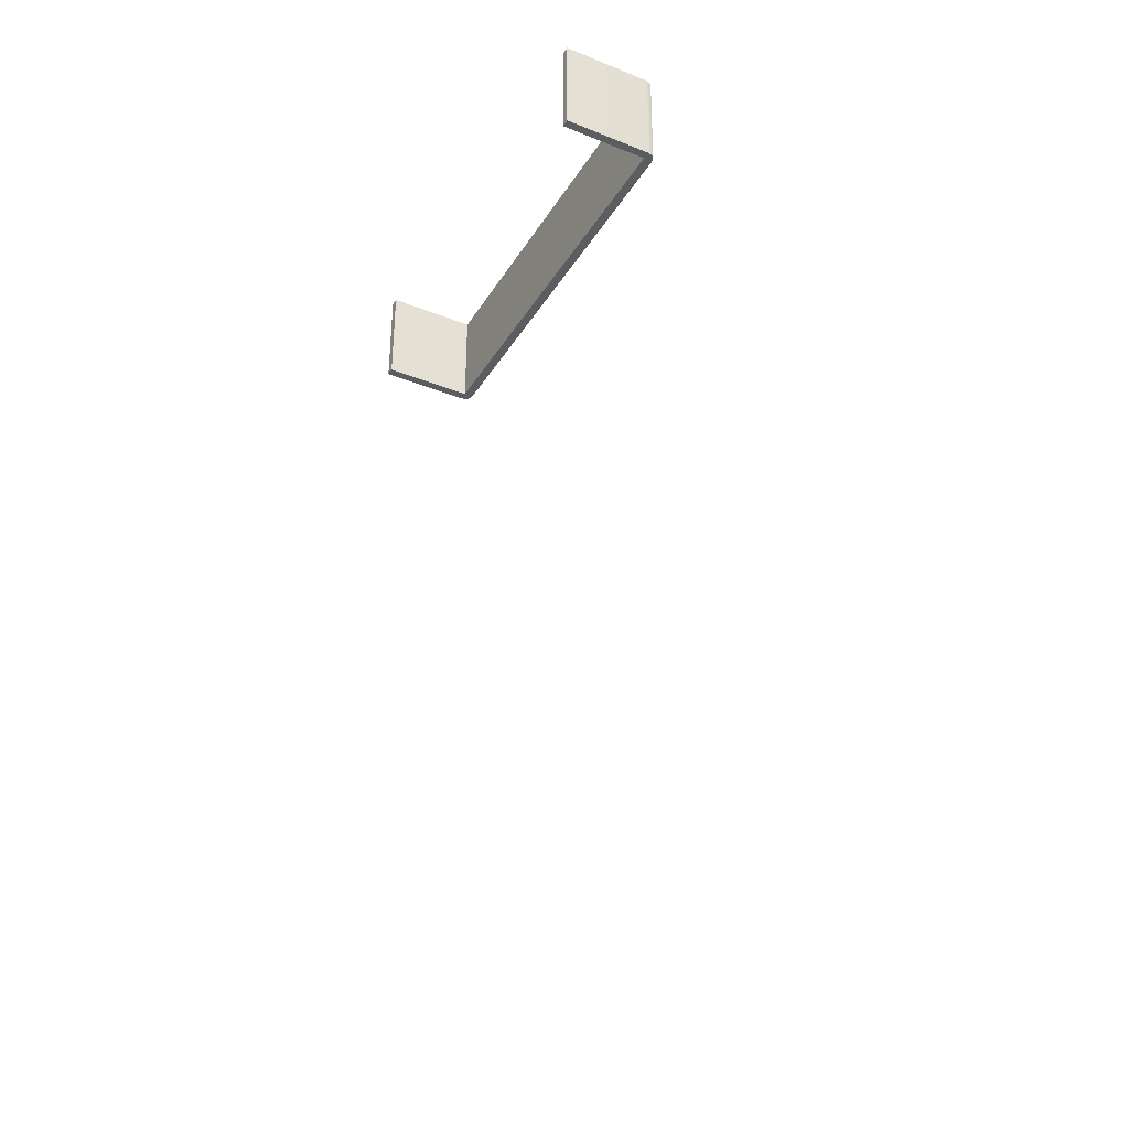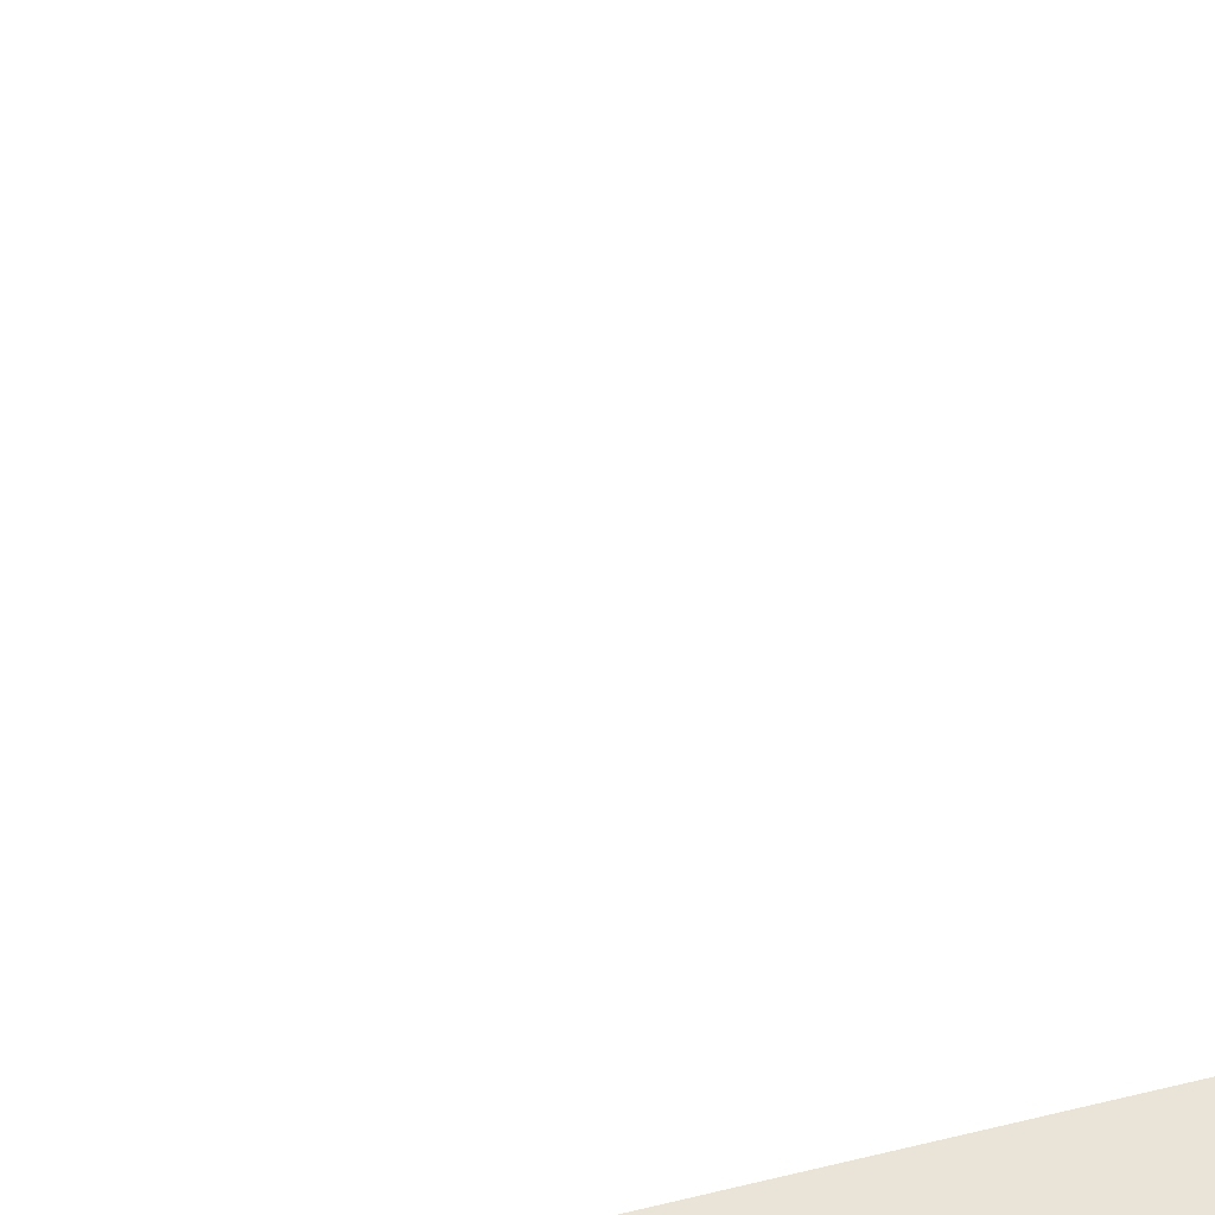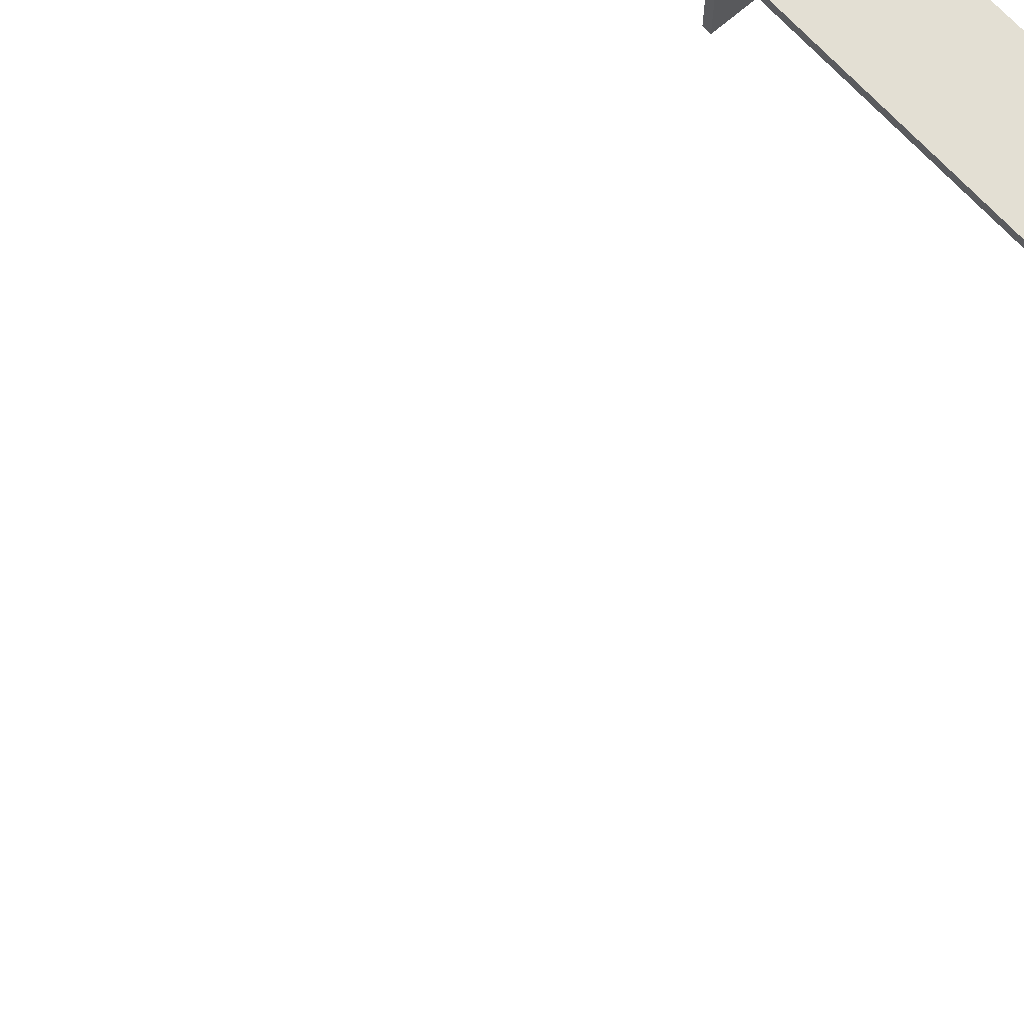
<metadata>
{"format":"obj","ext":"obj","renderer":"f3d","projection":"perspective","resolution":1024,"background":"white","views":[{"elev":-35.4,"azim":62.1,"up":"+Z"},{"elev":43.3,"azim":-16.2,"up":"+Y"},{"elev":67.1,"azim":-131.6,"up":"+Y"}]}
</metadata>
<code>
o MeshFridgeFreezerdoorB6_3_GeomSubset_4
v -0.002956 0.000154 -0.8891
v -0.002946 0.000154 -0.8891
v -0.002956 0.000164 -0.8891
v -0.002946 0.000164 -0.8891
v 0.3413 -0.2077 0.4344
v 0.3413 -0.2077 0.6033
v -0.3448 -0.2077 0.6033
v -0.3448 -0.2077 0.4344
v 0.3379 -0.1967 0.4344
v 0.3379 -0.1967 0.6033
v -0.3414 -0.1967 0.6033
v -0.3414 -0.1967 0.4344
v -0.3311 -0.2077 0.6033
v -0.3311 -0.2077 0.4344
v -0.3311 -0.1929 0.6033
v -0.3311 -0.1929 0.4344
v 0.3279 -0.2077 0.4344
v 0.3279 -0.2077 0.6033
v 0.3279 -0.1929 0.6033
v 0.3279 -0.1929 0.4344
v 0.3413 -0.3536 0.4344
v 0.3413 -0.3536 0.6033
v -0.3448 -0.3536 0.6033
v -0.3448 -0.3536 0.4344
v -0.3311 -0.3536 0.6033
v -0.3311 -0.3536 0.4344
v 0.3279 -0.3536 0.4344
v 0.3279 -0.3536 0.6033
f 2 3 1
f 10 5 9
f 12 7 11
f 21 28 27
f 11 13 15
f 14 12 16
f 12 15 16
f 17 13 14
f 23 26 25
f 18 15 13
f 18 10 19
f 20 14 16
f 9 17 20
f 19 16 15
f 10 20 19
f 6 21 5
f 18 22 6
f 17 28 18
f 5 27 17
f 8 23 7
f 14 24 8
f 13 26 14
f 7 25 13
f 2 4 3
f 10 6 5
f 12 8 7
f 21 22 28
f 11 7 13
f 14 8 12
f 12 11 15
f 17 18 13
f 23 24 26
f 18 19 15
f 18 6 10
f 20 17 14
f 9 5 17
f 19 20 16
f 10 9 20
f 6 22 21
f 18 28 22
f 17 27 28
f 5 21 27
f 8 24 23
f 14 26 24
f 13 25 26
f 7 23 25

</code>
